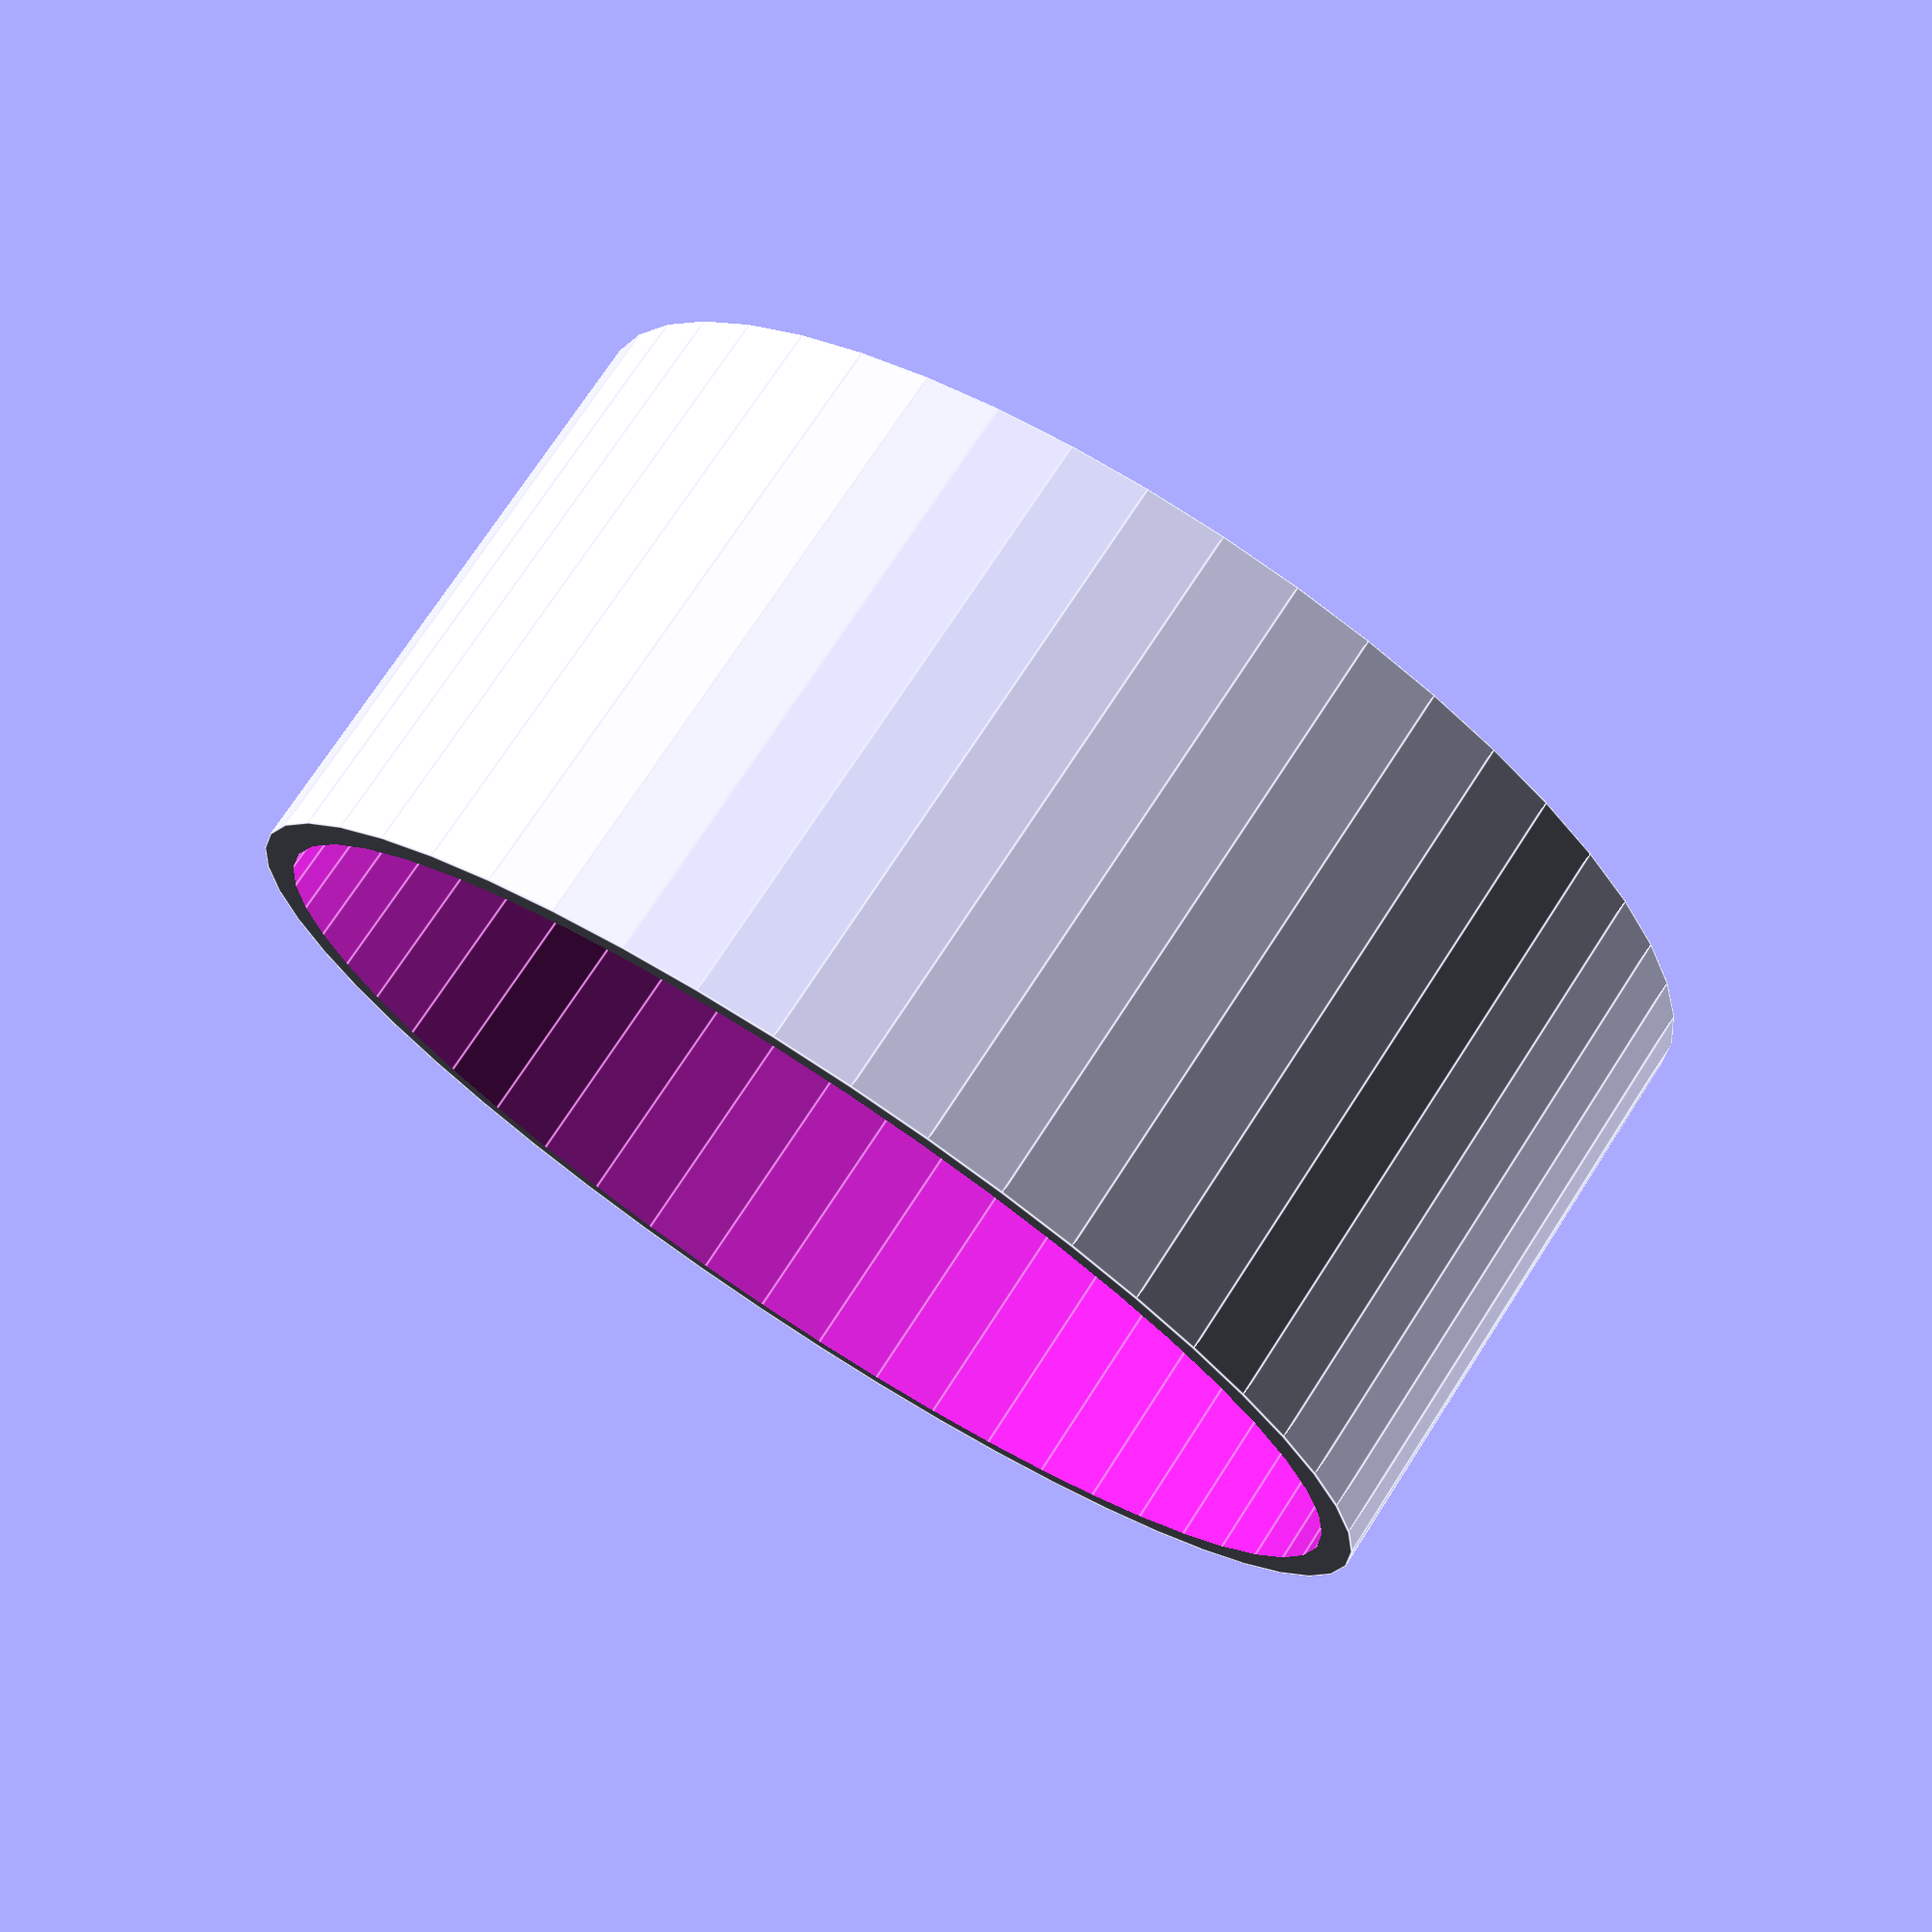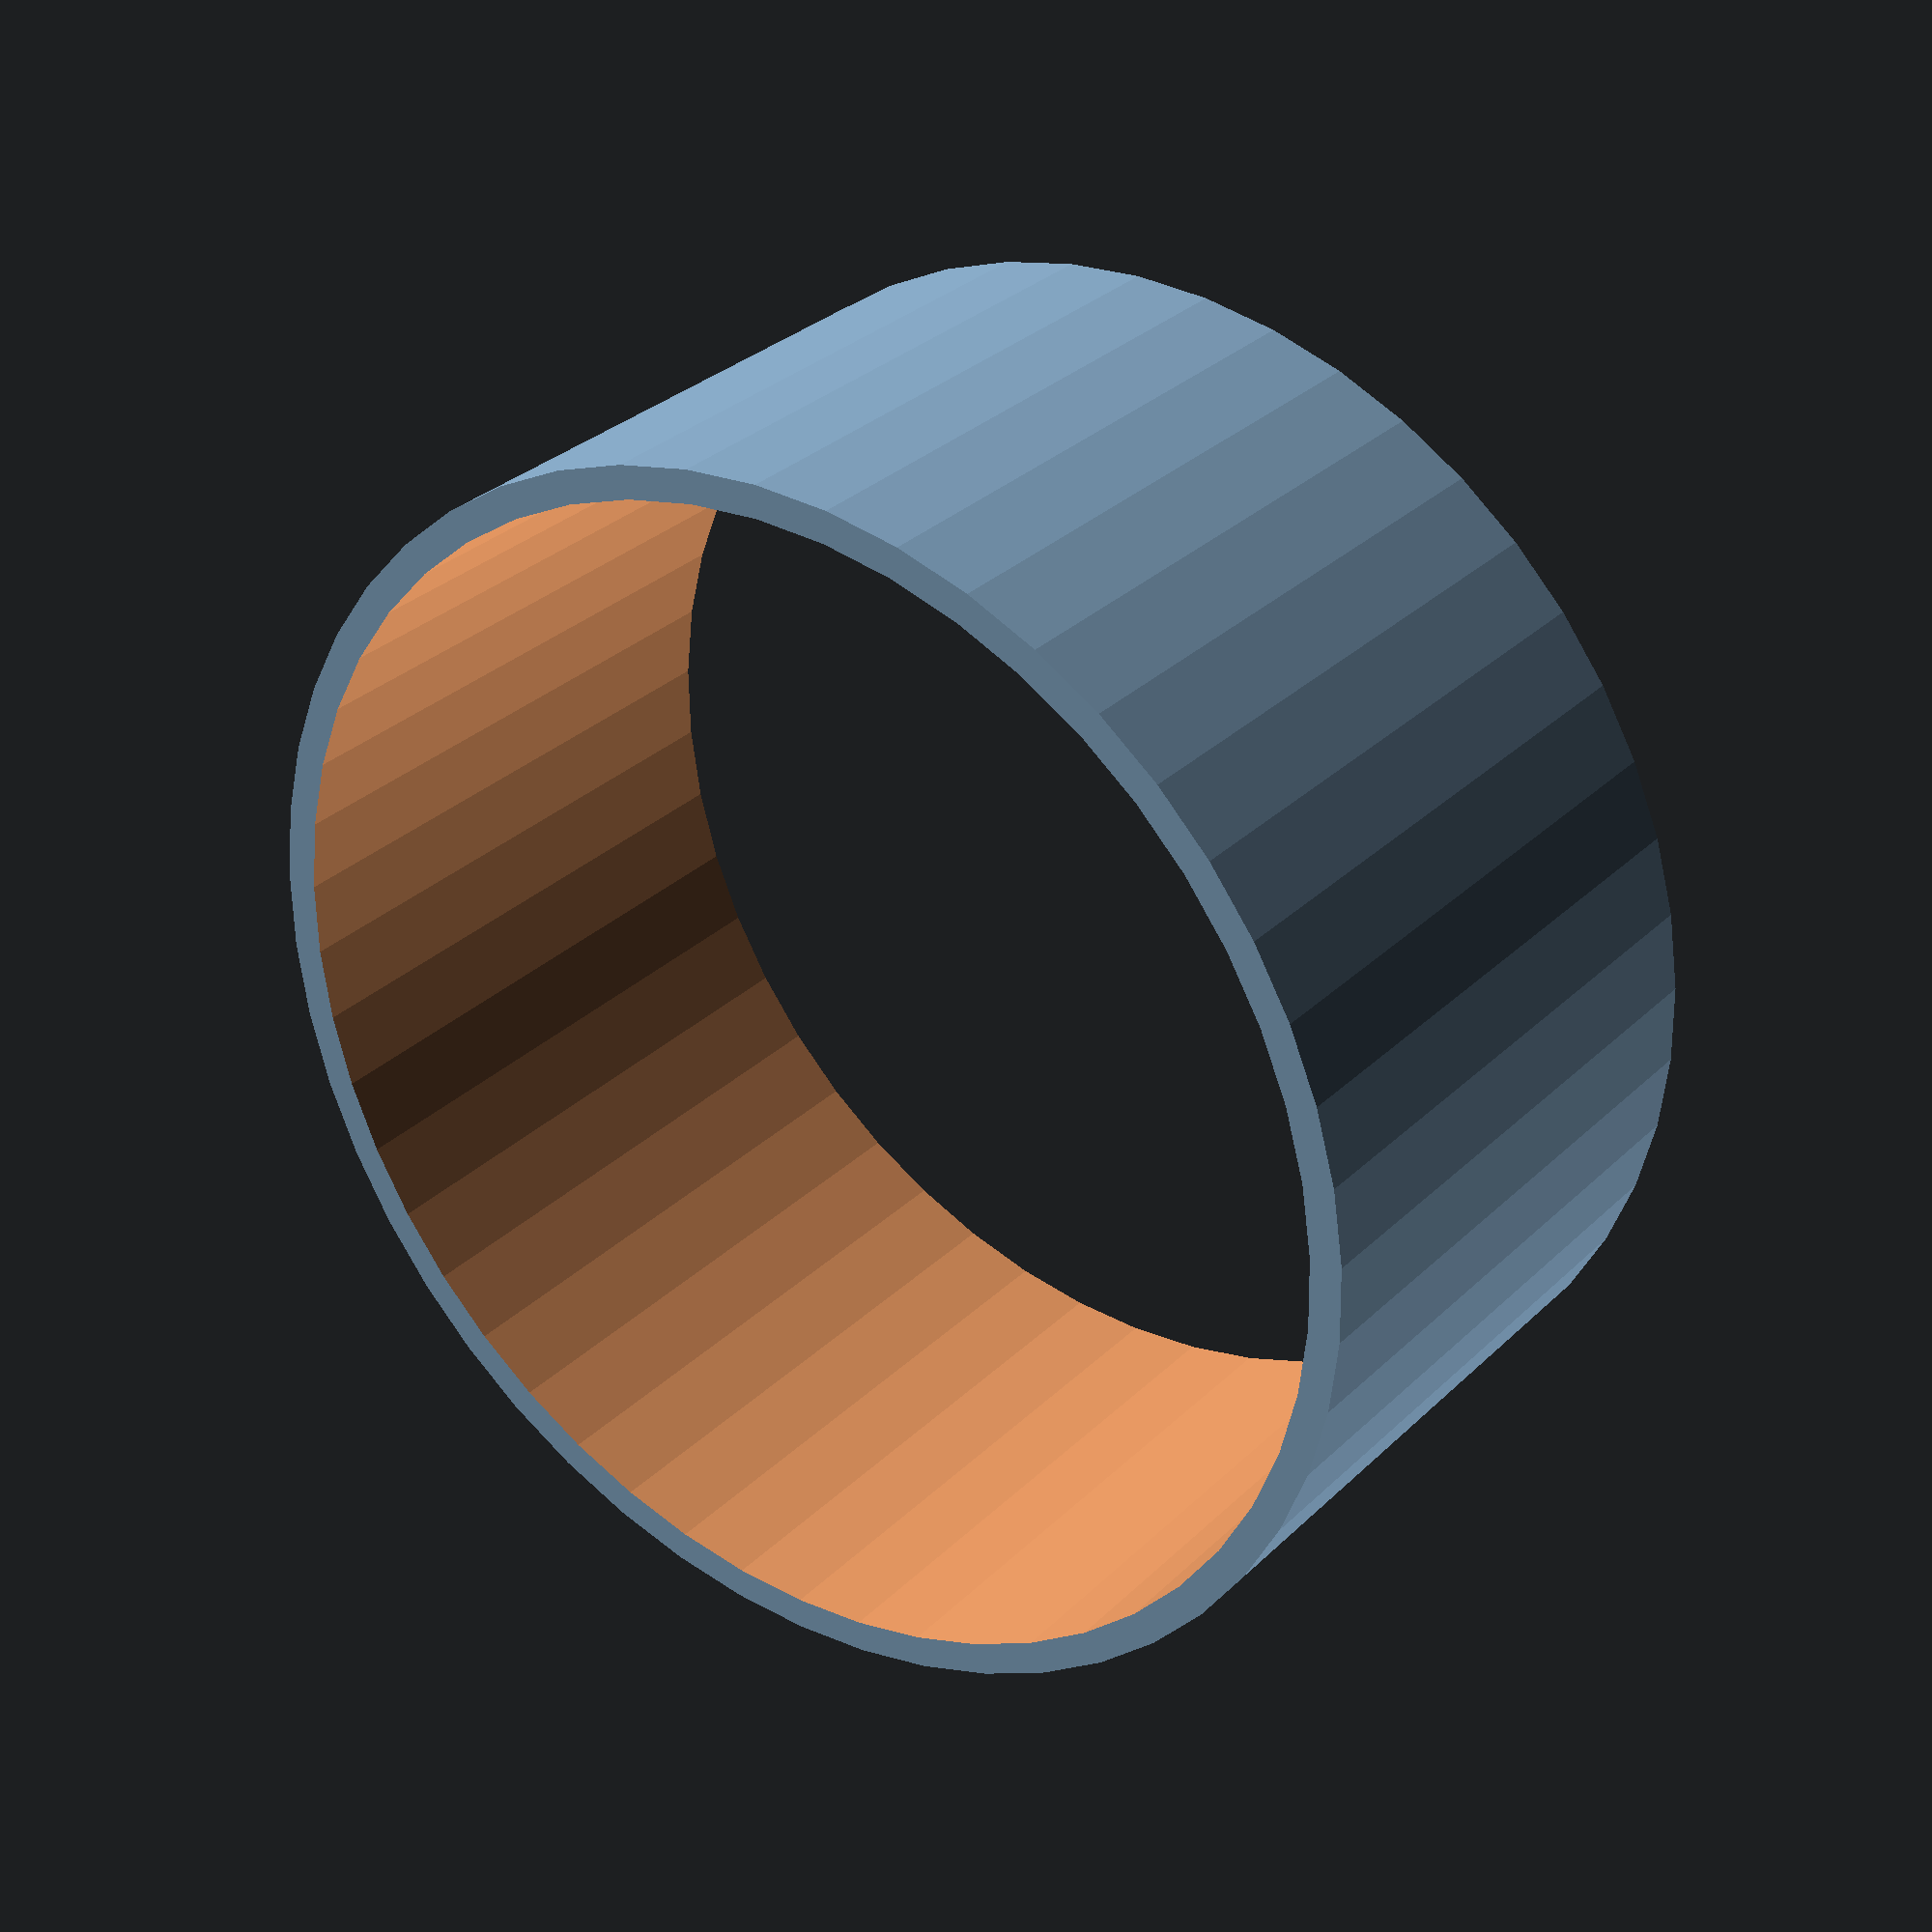
<openscad>
$fn = 50;


difference() {
	union() {
		translate(v = [0, 0, -4.5000000000]) {
			cylinder(h = 9, r = 9.5000000000);
		}
	}
	union() {
		translate(v = [0, 0, -100.0000000000]) {
			cylinder(h = 200, r = 9);
		}
	}
}
</openscad>
<views>
elev=106.5 azim=176.6 roll=327.1 proj=p view=edges
elev=329.6 azim=60.1 roll=36.3 proj=p view=wireframe
</views>
